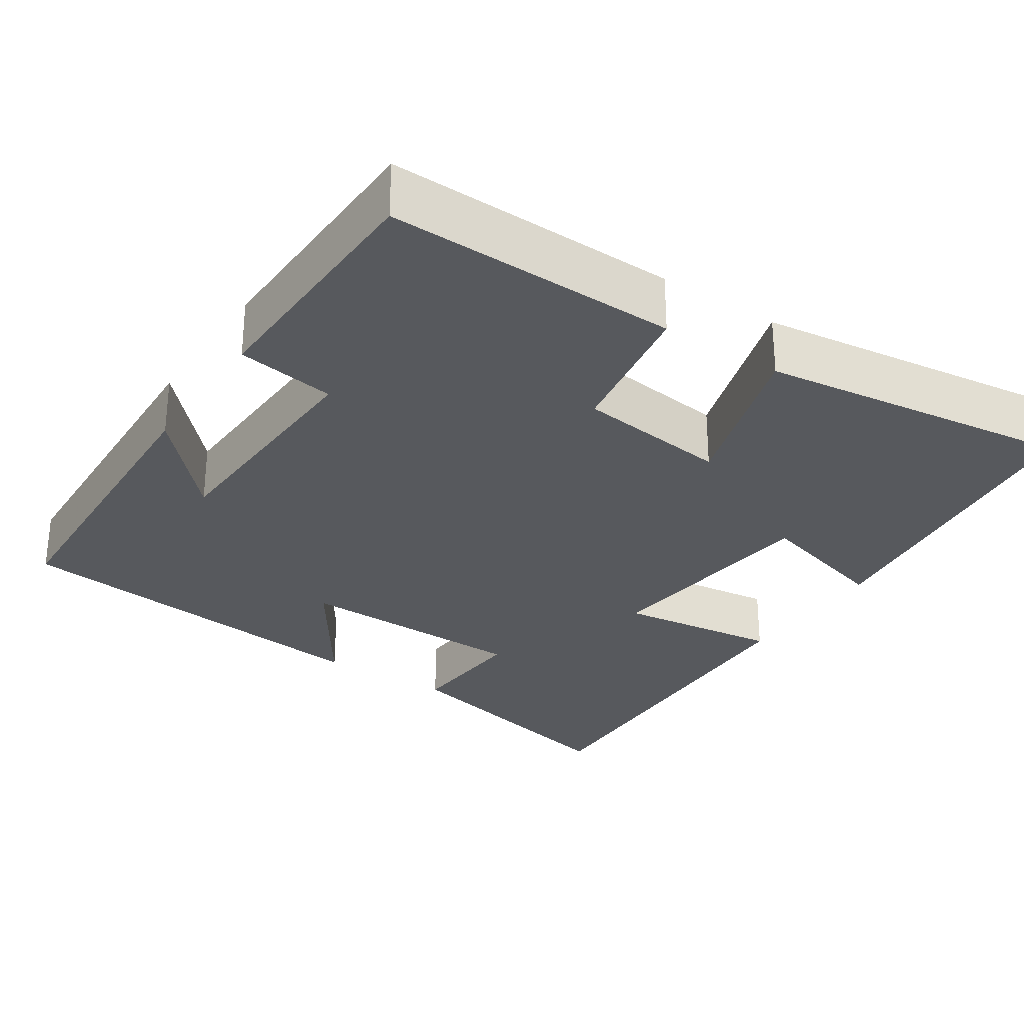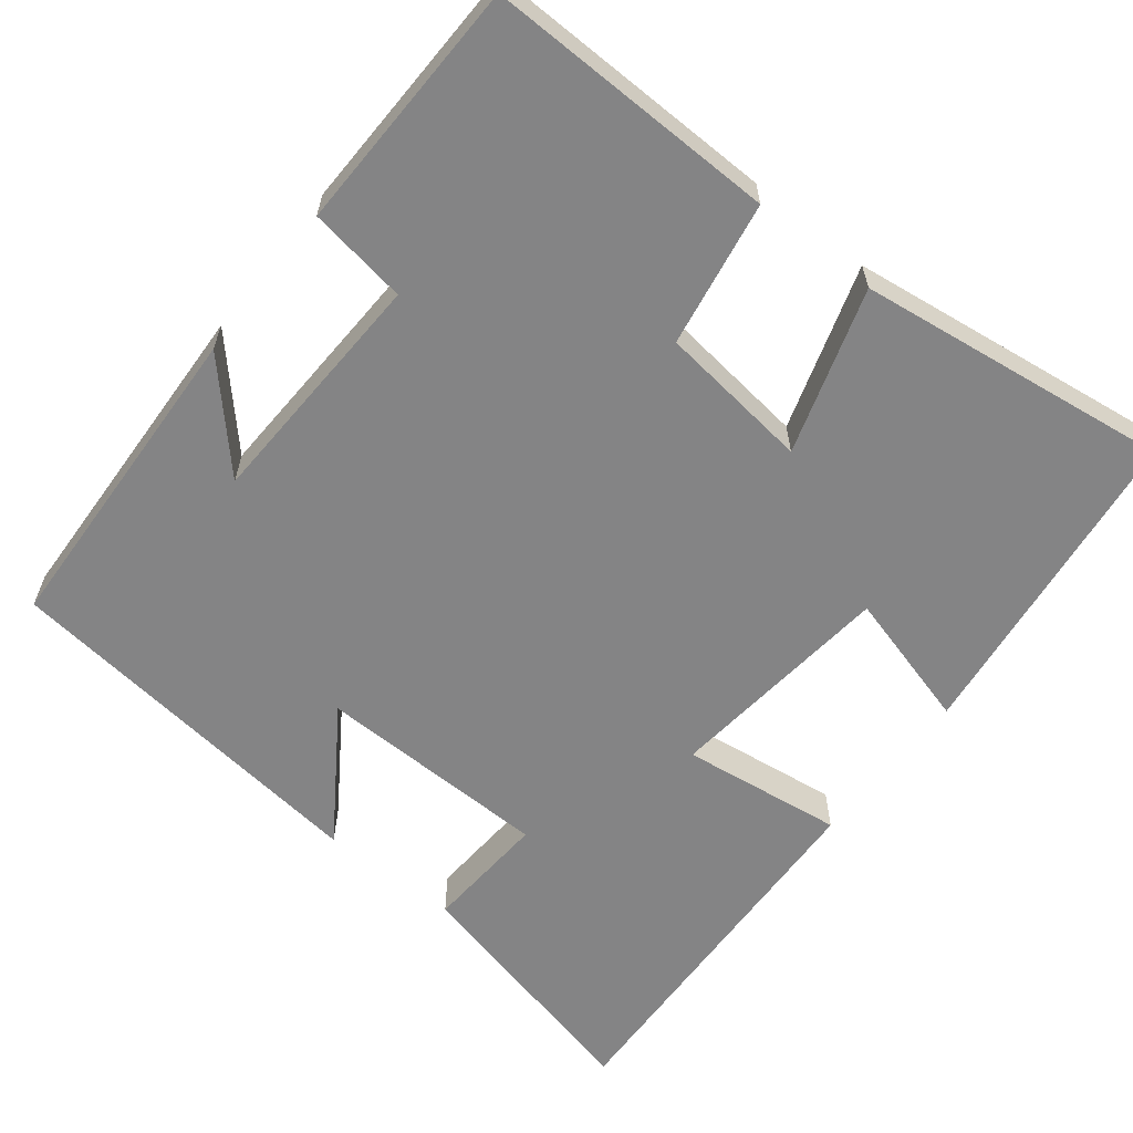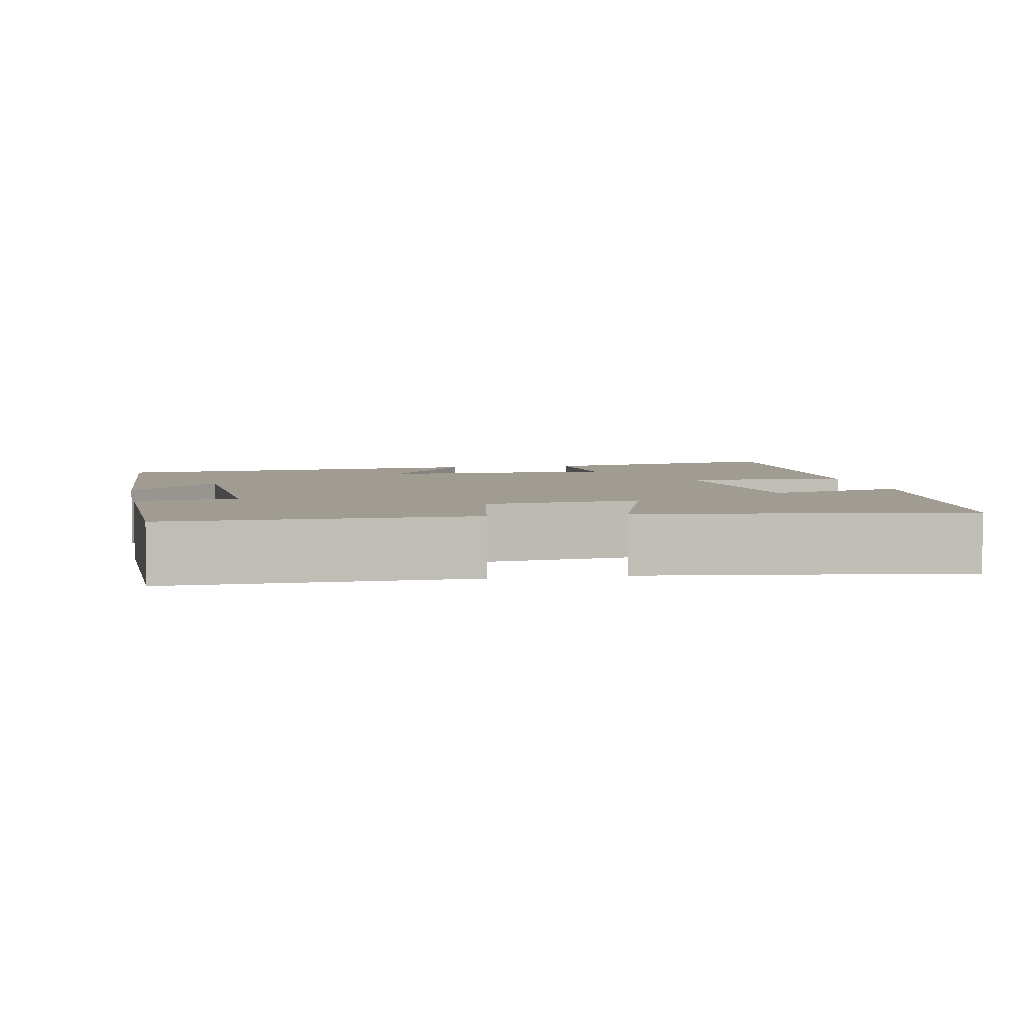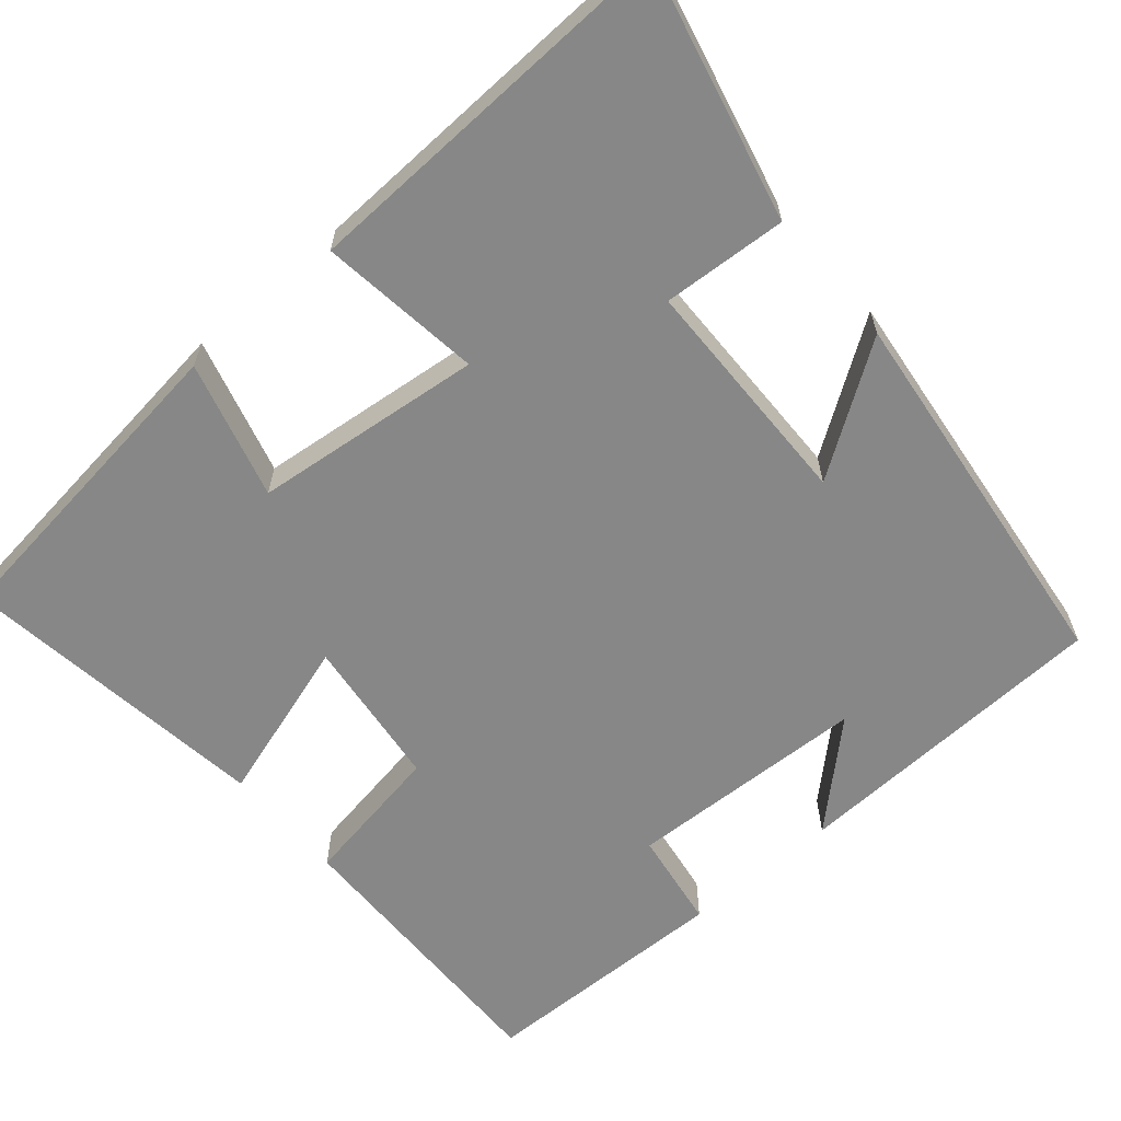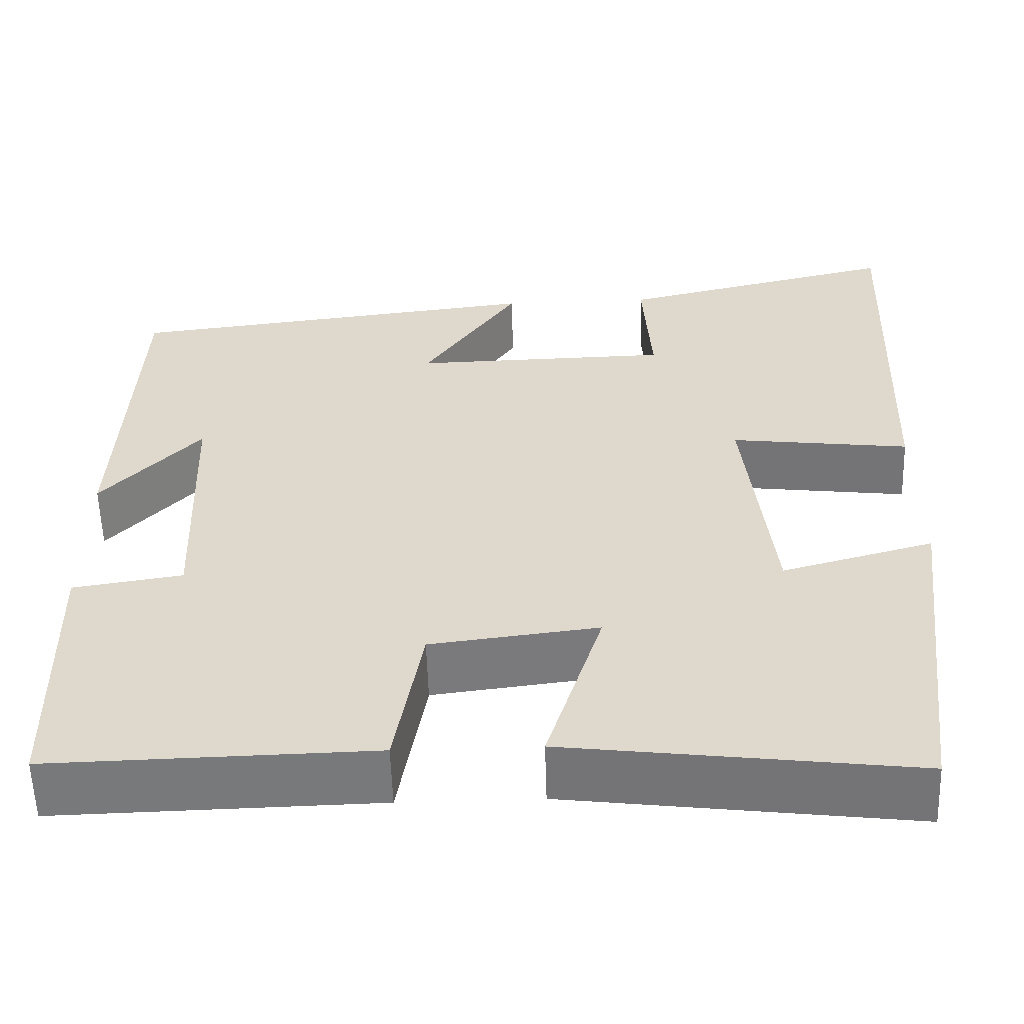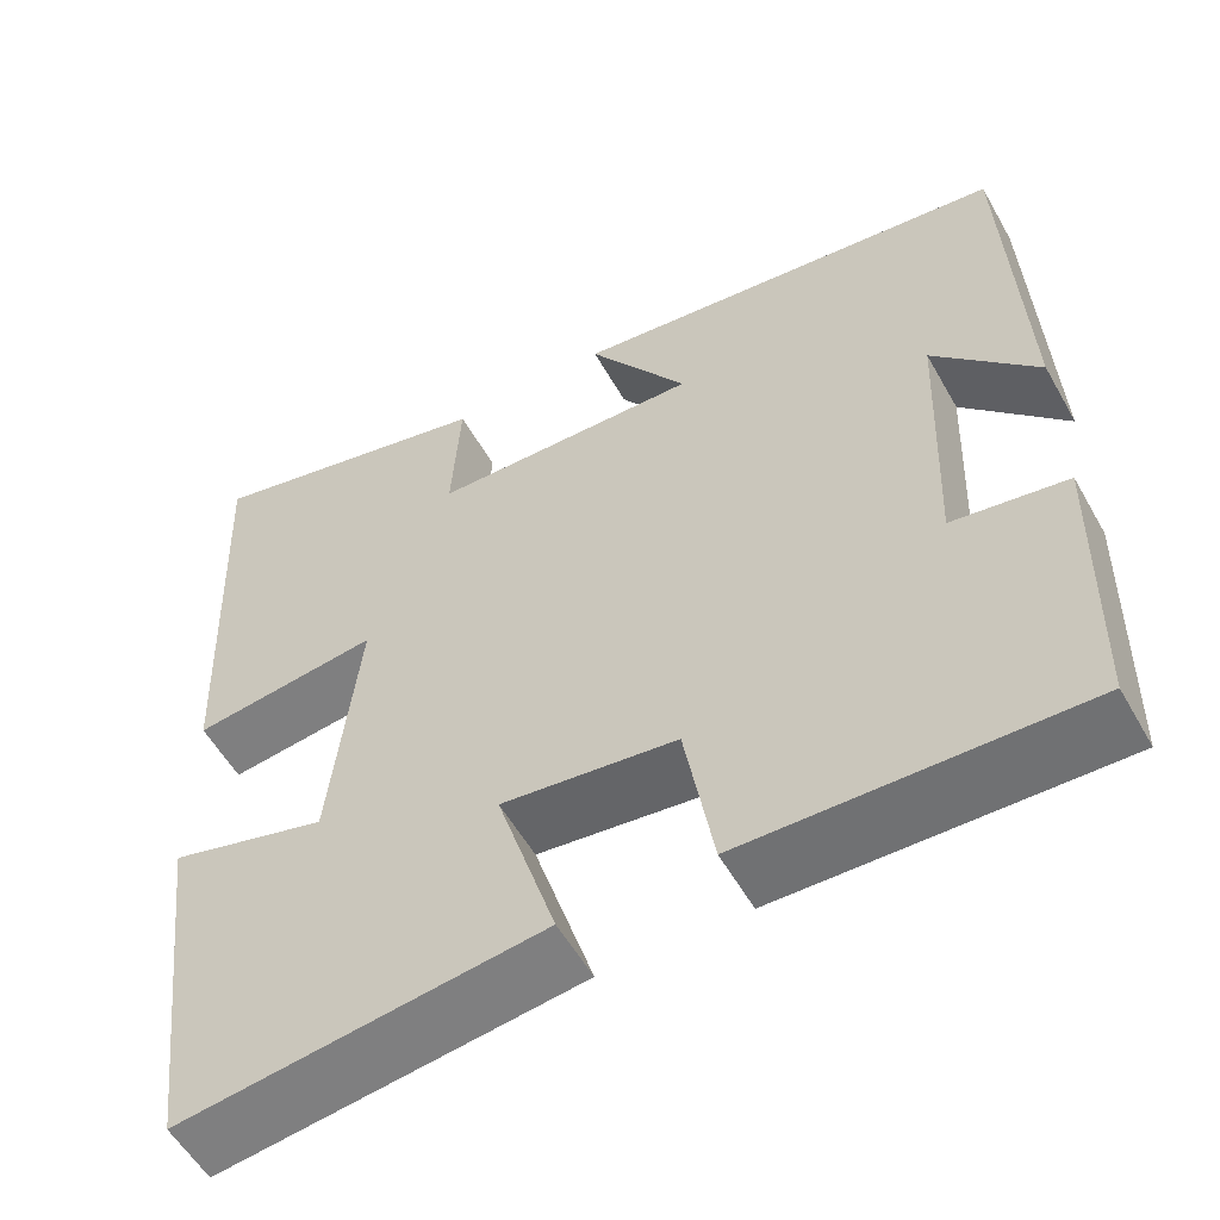
<metadata>
{"format":"obj","ext":"obj","renderer":"f3d","projection":"perspective","resolution":1024,"background":"white","views":[{"elev":-29.1,"azim":146.4,"up":"+Y"},{"elev":-61.5,"azim":141.8,"up":"+Y"},{"elev":4.3,"azim":169.2,"up":"+Y"},{"elev":-62.4,"azim":-49.4,"up":"+Y"},{"elev":-57.6,"azim":-178.2,"up":"+Z"},{"elev":-55.8,"azim":29.2,"up":"+Z"}]}
</metadata>
<code>
v -0.519 0.07 0.578
v -0.19 0.07 0.5
v -0.2 0.07 0.34
v 0.102 0.07 0.334
v -0.01 0.07 0.5
v 0.482 0.07 0.442
v 0.5 0.07 0.025
v 0.384 0.07 0.151
v 0.372 0.07 -0.161
v 0.5 0.07 -0.181
v 0.493 0.07 -0.508
v 0.117 0.07 -0.5
v 0.085 0.07 -0.312
v -0.111 0.07 -0.288
v -0.045 0.07 -0.5
v -0.449 0.07 -0.553
v -0.5 0.07 -0.135
v -0.323 0.07 -0.184
v -0.291 0.07 0.112
v -0.5 0.07 0.085
v -0.519 0 0.578
v -0.19 0 0.5
v -0.2 0 0.34
v 0.102 0 0.334
v -0.01 0 0.5
v 0.482 0 0.442
v 0.5 0 0.025
v 0.384 0 0.151
v 0.372 0 -0.161
v 0.5 0 -0.181
v 0.493 0 -0.508
v 0.117 0 -0.5
v 0.085 0 -0.312
v -0.111 0 -0.288
v -0.045 0 -0.5
v -0.449 0 -0.553
v -0.5 0 -0.135
v -0.323 0 -0.184
v -0.291 0 0.112
v -0.5 0 0.085
f 1 2 3
f 20 1 3
f 19 20 3
f 18 19 3 4
f 16 17 18
f 15 16 18
f 14 15 18
f 13 14 18 4
f 11 12 13
f 10 11 13
f 9 10 13
f 8 9 13 4
f 6 7 8
f 4 5 6 8
f 23 22 21
f 23 21 40
f 23 40 39
f 24 23 39 38
f 38 37 36
f 38 36 35
f 38 35 34
f 24 38 34 33
f 33 32 31
f 33 31 30
f 33 30 29
f 24 33 29 28
f 28 27 26
f 28 26 25 24
f 1 21 22 2
f 2 22 23 3
f 3 23 24 4
f 4 24 25 5
f 5 25 26 6
f 6 26 27 7
f 7 27 28 8
f 8 28 29 9
f 9 29 30 10
f 10 30 31 11
f 11 31 32 12
f 12 32 33 13
f 13 33 34 14
f 14 34 35 15
f 15 35 36 16
f 16 36 37 17
f 17 37 38 18
f 18 38 39 19
f 19 39 40 20
f 20 40 21 1

</code>
